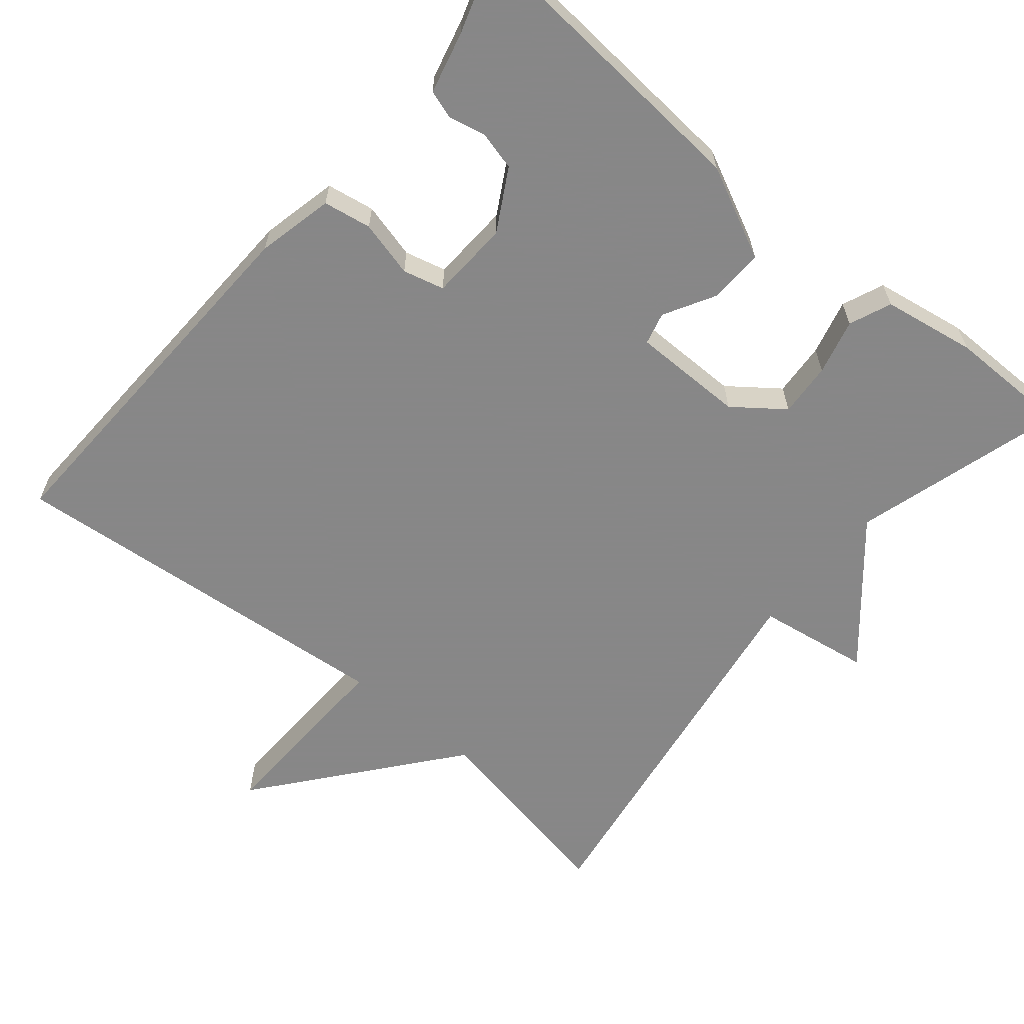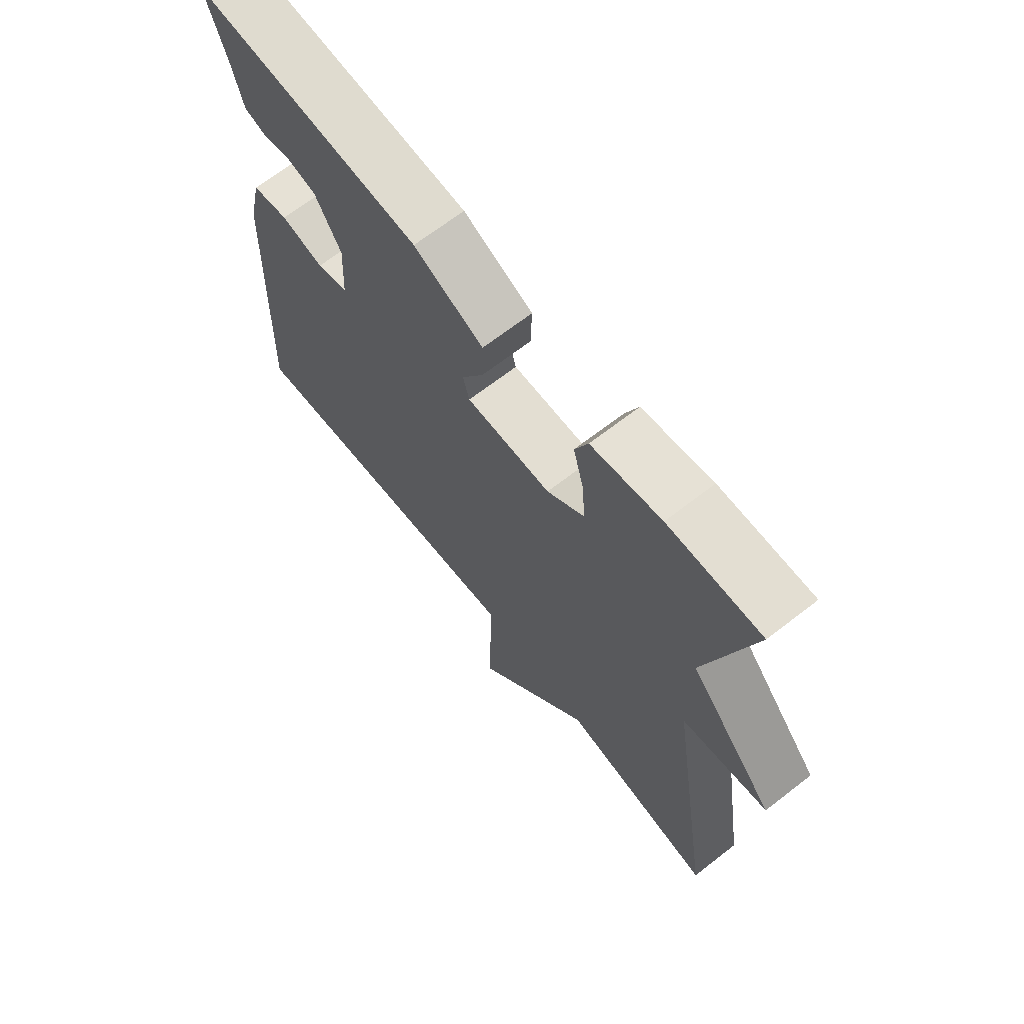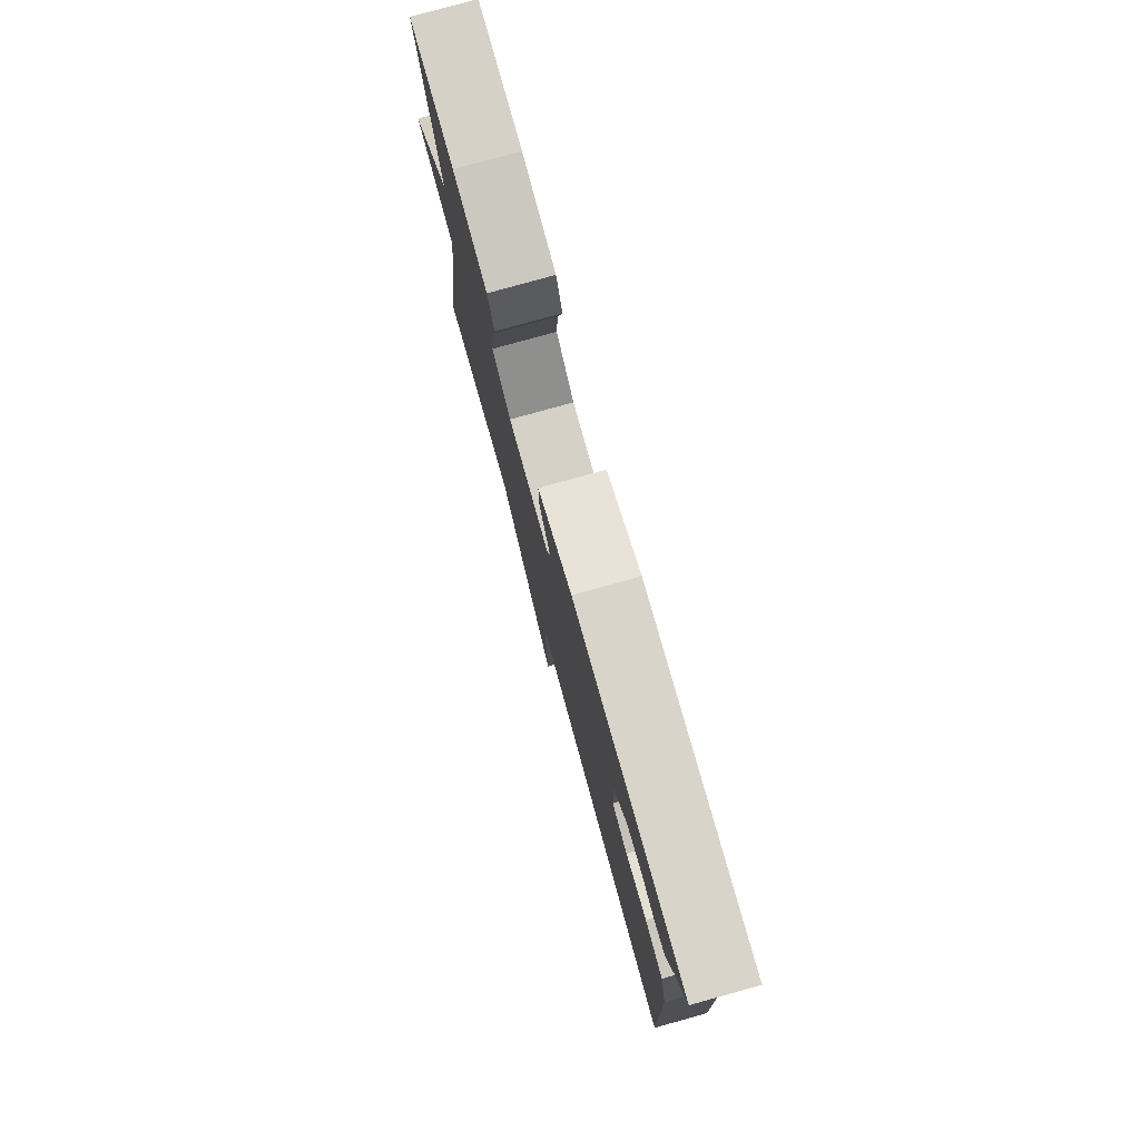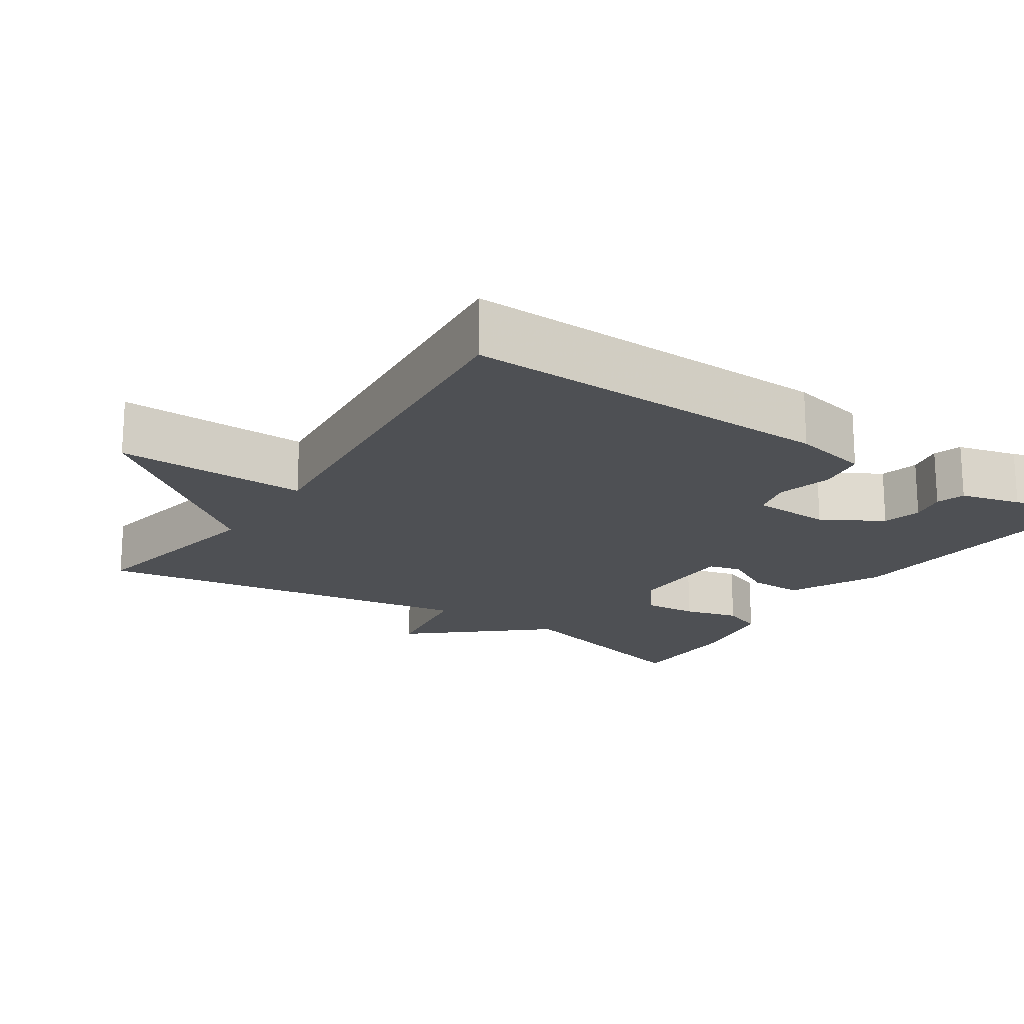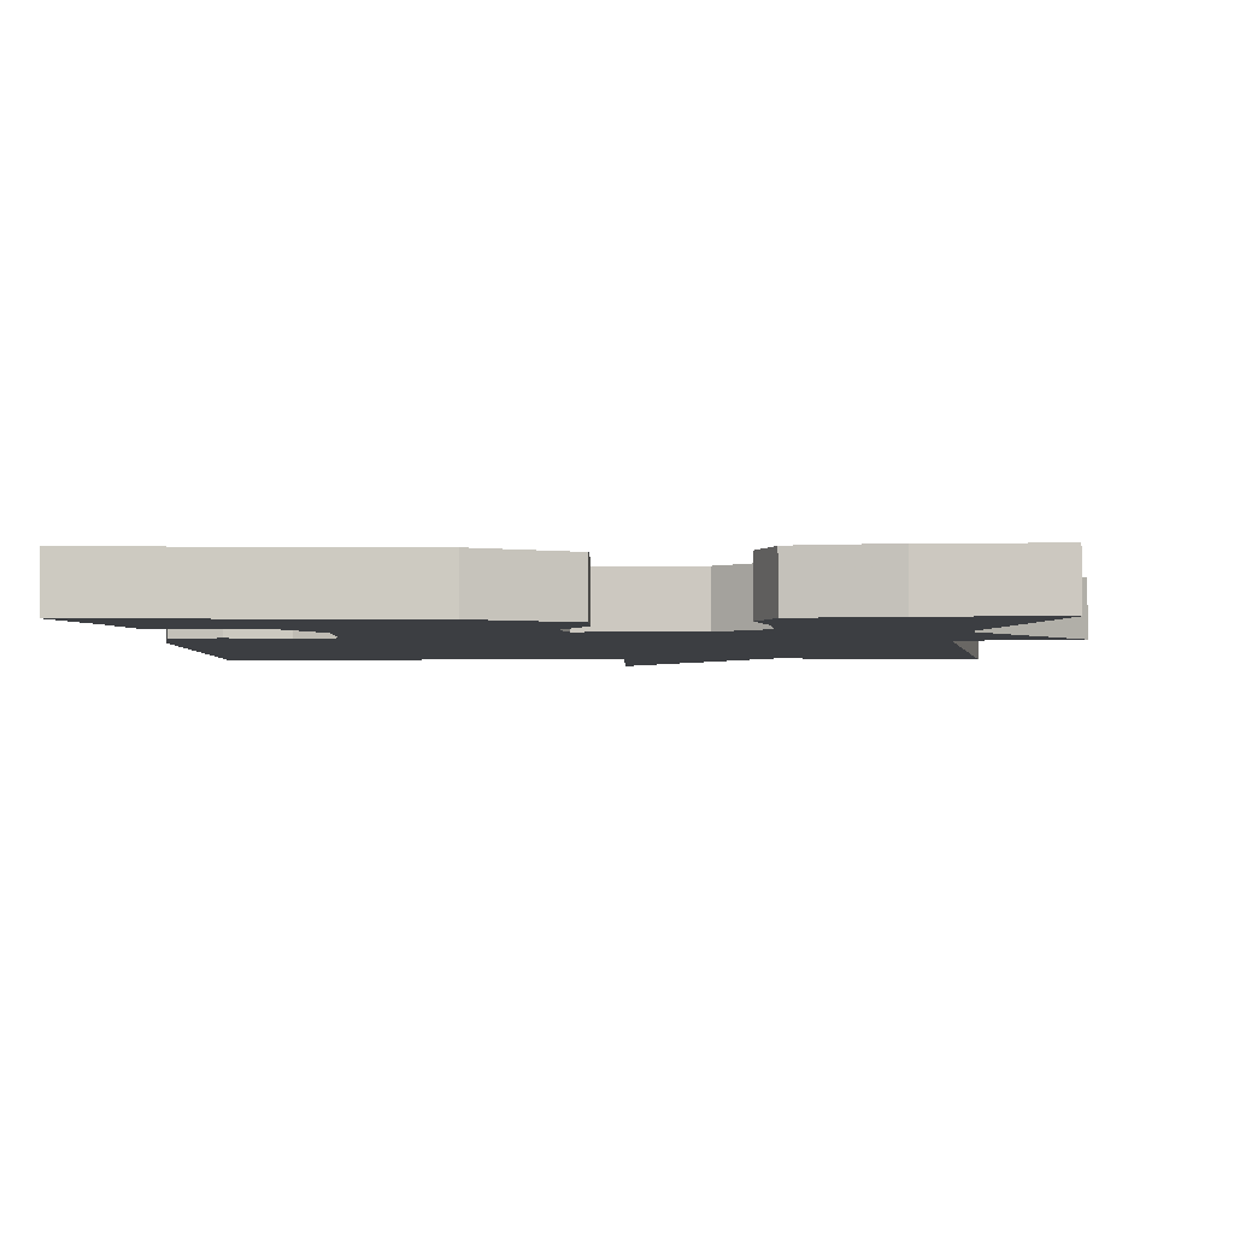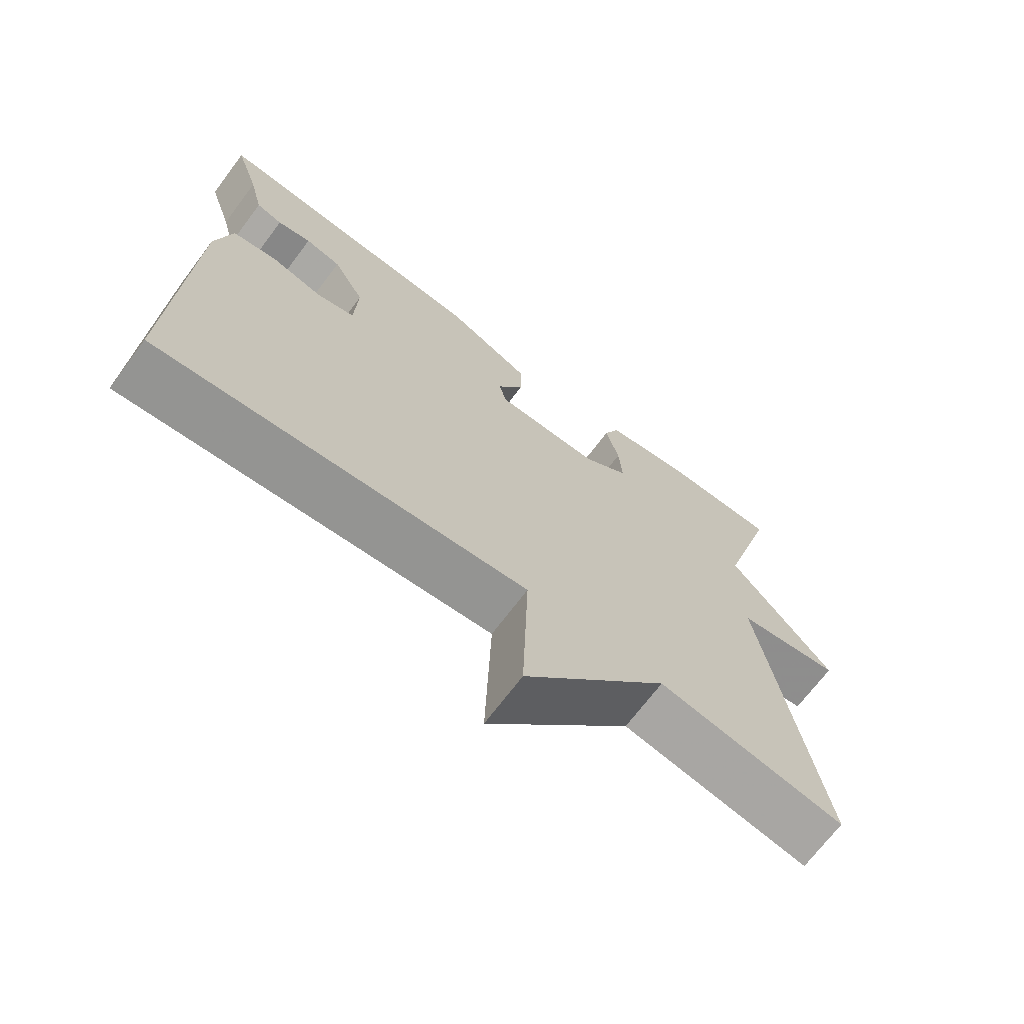
<metadata>
{"format":"obj","ext":"obj","renderer":"f3d","projection":"perspective","resolution":1024,"background":"white","views":[{"elev":-62.6,"azim":-39.9,"up":"+Y"},{"elev":67.6,"azim":52.1,"up":"+Z"},{"elev":79.0,"azim":-105.5,"up":"+Z"},{"elev":-18.6,"azim":-123.3,"up":"+Y"},{"elev":-3.3,"azim":2.2,"up":"+Y"},{"elev":-69.8,"azim":-36.9,"up":"+Z"}]}
</metadata>
<code>
v -0.5 0.07 -0.5
v -0.482 0.07 0.002
v -0.459 0.07 0.104
v -0.395 0.07 0.115
v -0.32 0.07 0.096
v -0.265 0.07 0.11
v -0.26 0.07 0.216
v -0.306 0.07 0.297
v -0.358 0.07 0.31
v -0.407 0.07 0.299
v -0.445 0.07 0.311
v -0.465 0.07 0.392
v -0.5 0.07 0.5
v -0.097 0.07 0.47
v 0.026 0.07 0.411
v 0.024 0.07 0.338
v -0.014 0.07 0.27
v -0.003 0.07 0.227
v 0.147 0.07 0.227
v 0.213 0.07 0.277
v 0.208 0.07 0.349
v 0.189 0.07 0.423
v 0.212 0.07 0.479
v 0.336 0.07 0.5
v 0.5 0.07 0.5
v 0.419 0.07 0.22
v 0.569 0.07 0.044
v 0.419 0.07 0.02
v 0.5 0.07 -0.5
v 0.231 0.07 -0.45
v 0.023 0.07 -0.707
v 0.031 0.07 -0.45
v -0.5 0 -0.5
v -0.482 0 0.002
v -0.459 0 0.104
v -0.395 0 0.115
v -0.32 0 0.096
v -0.265 0 0.11
v -0.26 0 0.216
v -0.306 0 0.297
v -0.358 0 0.31
v -0.407 0 0.299
v -0.445 0 0.311
v -0.465 0 0.392
v -0.5 0 0.5
v -0.097 0 0.47
v 0.026 0 0.411
v 0.024 0 0.338
v -0.014 0 0.27
v -0.003 0 0.227
v 0.147 0 0.227
v 0.213 0 0.277
v 0.208 0 0.349
v 0.189 0 0.423
v 0.212 0 0.479
v 0.336 0 0.5
v 0.5 0 0.5
v 0.419 0 0.22
v 0.569 0 0.044
v 0.419 0 0.02
v 0.5 0 -0.5
v 0.231 0 -0.45
v 0.023 0 -0.707
v 0.031 0 -0.45
f 30 31 32
f 28 29 30
f 28 30 32
f 26 27 28
f 32 1 2
f 28 32 2
f 26 28 2
f 24 25 26
f 23 24 26
f 22 23 26
f 21 22 26
f 20 21 26
f 19 20 26
f 18 19 26 2
f 15 16 17
f 14 15 17
f 13 14 17
f 12 13 17
f 9 10 11 12
f 12 17 18
f 9 12 18
f 8 9 18
f 2 3 4 5
f 2 5 6
f 18 2 6
f 7 8 18
f 6 7 18
f 64 63 62
f 62 61 60
f 64 62 60
f 60 59 58
f 34 33 64
f 34 64 60
f 34 60 58
f 58 57 56
f 58 56 55
f 58 55 54
f 58 54 53
f 58 53 52
f 58 52 51
f 34 58 51 50
f 49 48 47
f 49 47 46
f 49 46 45
f 49 45 44
f 44 43 42 41
f 50 49 44
f 50 44 41
f 50 41 40
f 37 36 35 34
f 38 37 34
f 38 34 50
f 50 40 39
f 50 39 38
f 1 33 34 2
f 2 34 35 3
f 3 35 36 4
f 4 36 37 5
f 5 37 38 6
f 6 38 39 7
f 7 39 40 8
f 8 40 41 9
f 9 41 42 10
f 10 42 43 11
f 11 43 44 12
f 12 44 45 13
f 13 45 46 14
f 14 46 47 15
f 15 47 48 16
f 16 48 49 17
f 17 49 50 18
f 18 50 51 19
f 19 51 52 20
f 20 52 53 21
f 21 53 54 22
f 22 54 55 23
f 23 55 56 24
f 24 56 57 25
f 25 57 58 26
f 26 58 59 27
f 27 59 60 28
f 28 60 61 29
f 29 61 62 30
f 30 62 63 31
f 31 63 64 32
f 32 64 33 1

</code>
